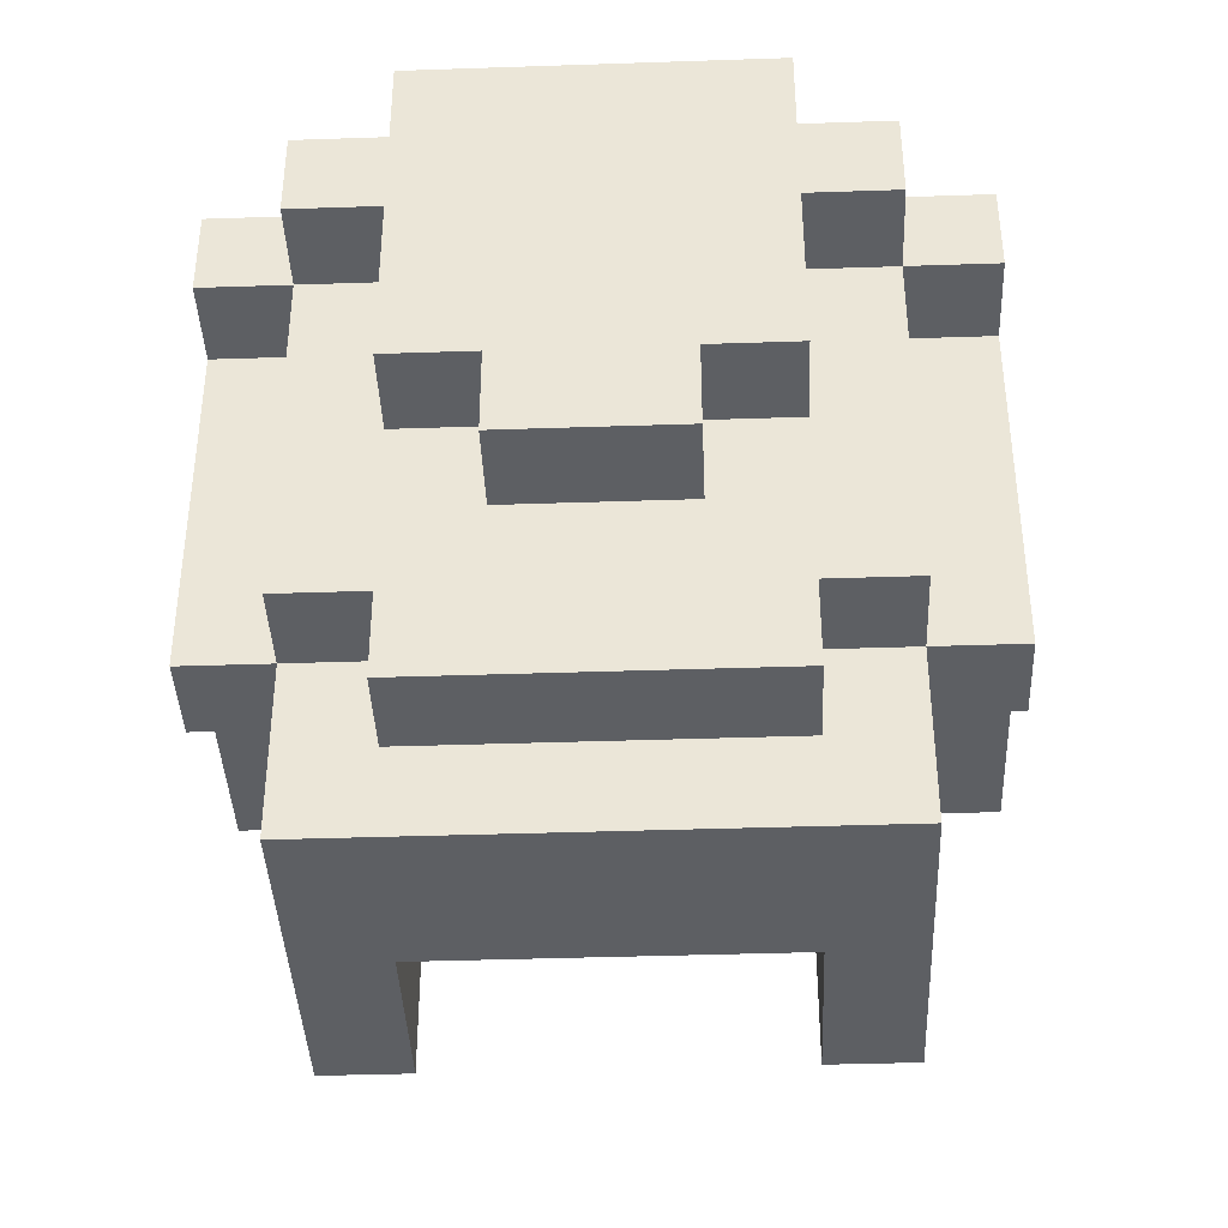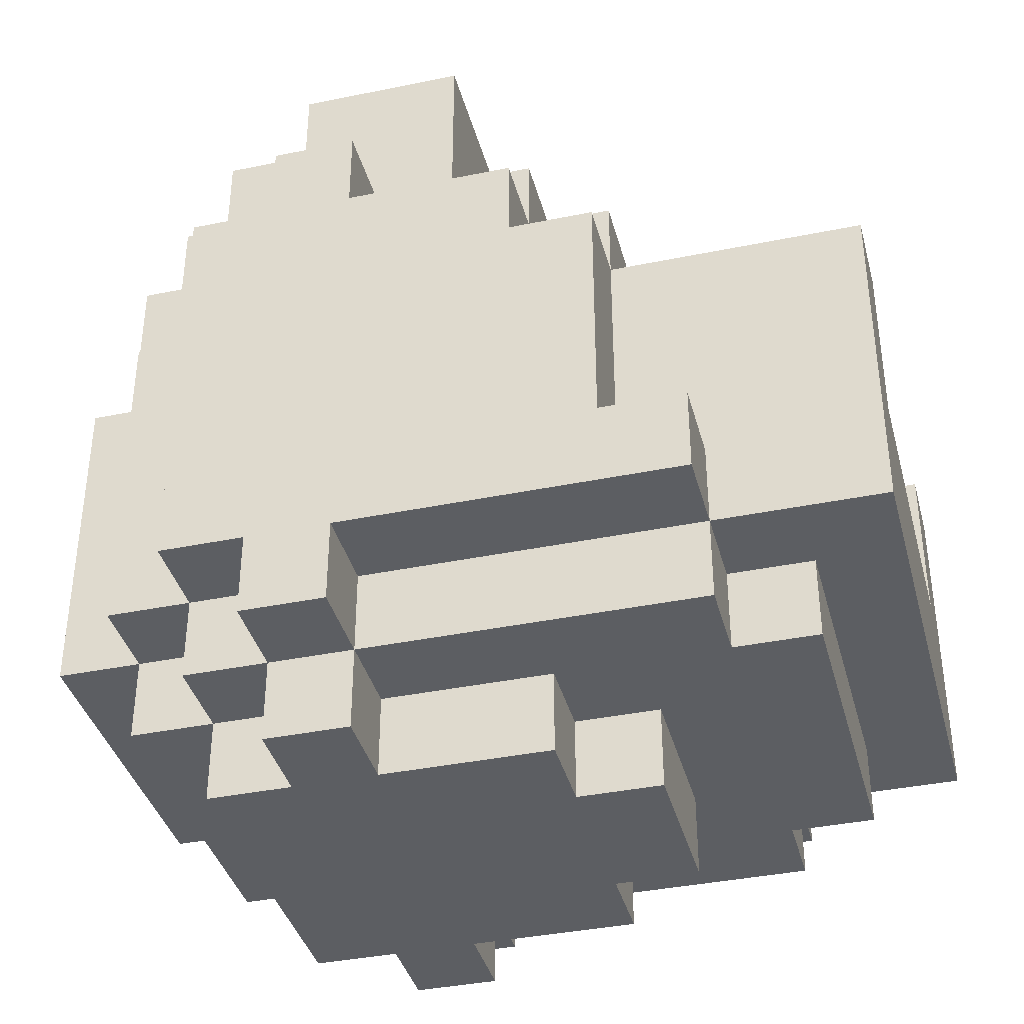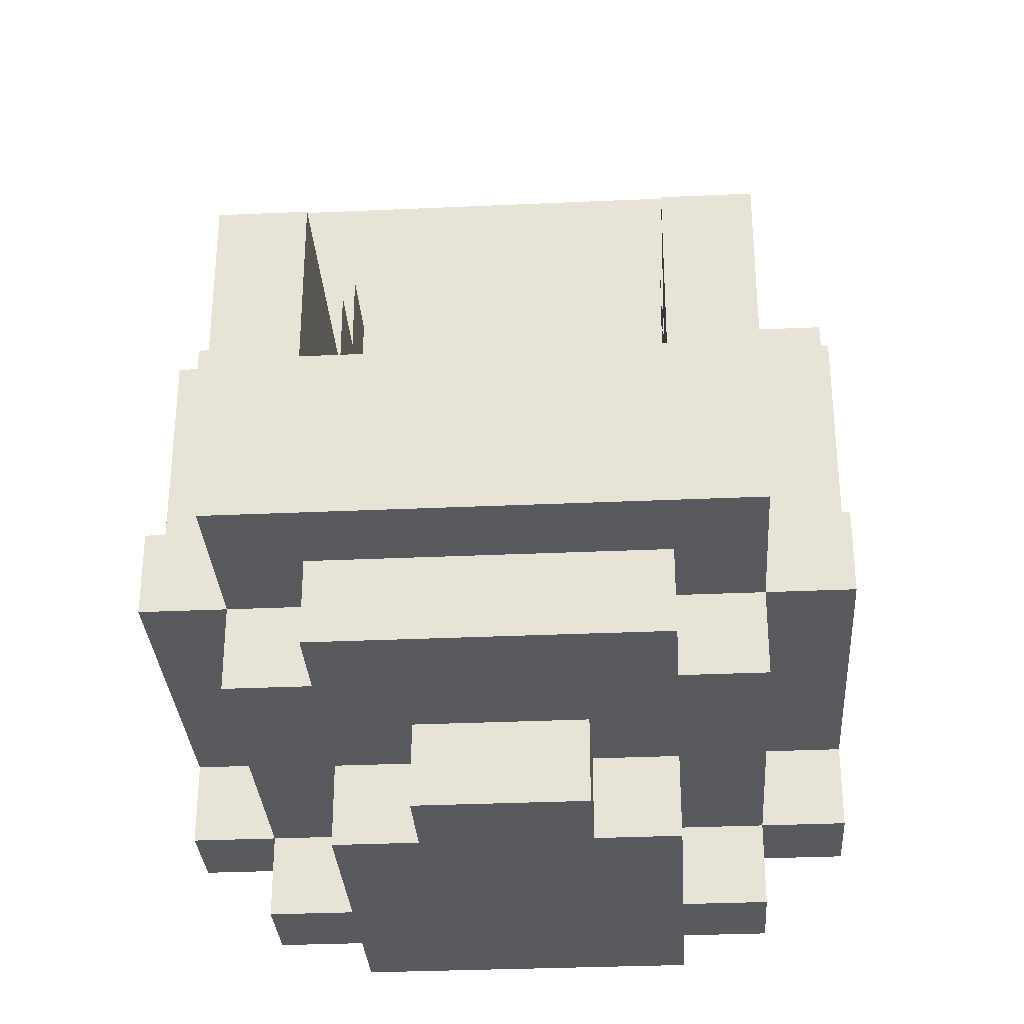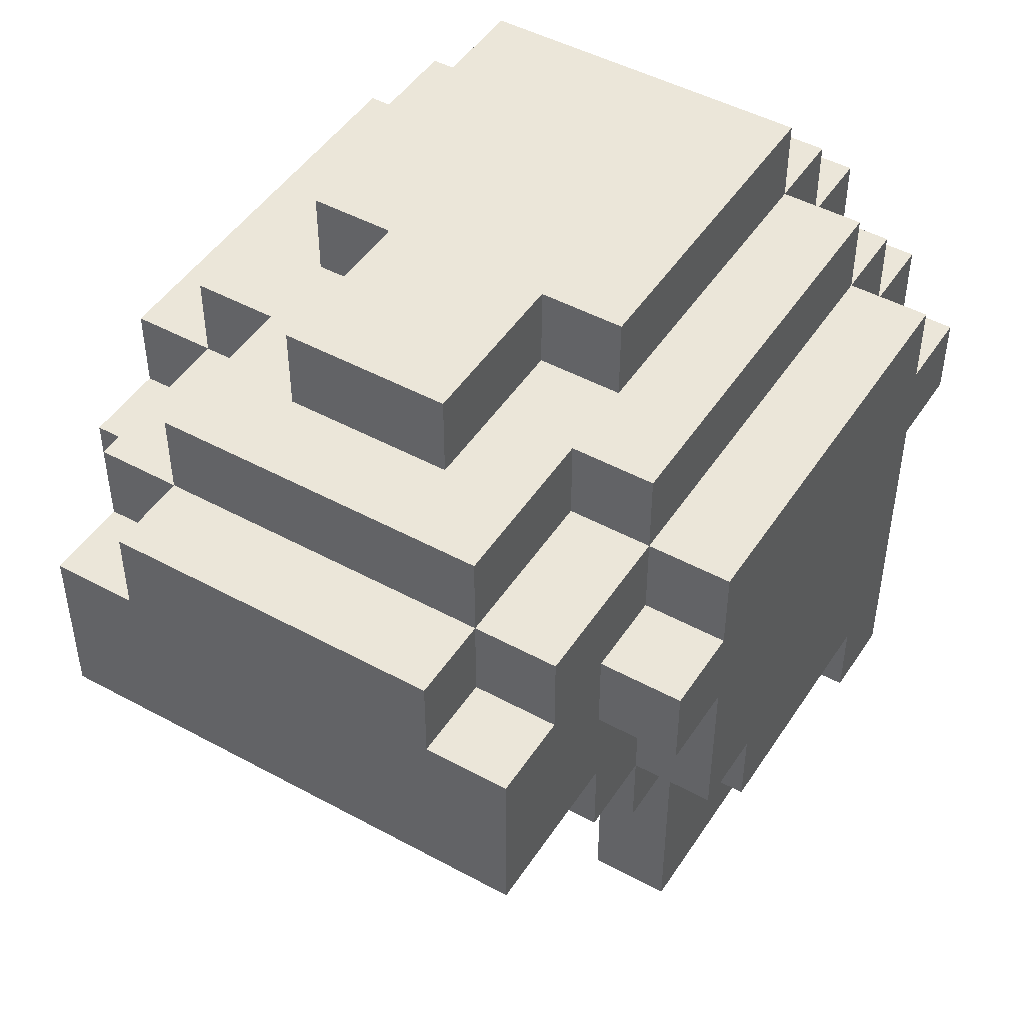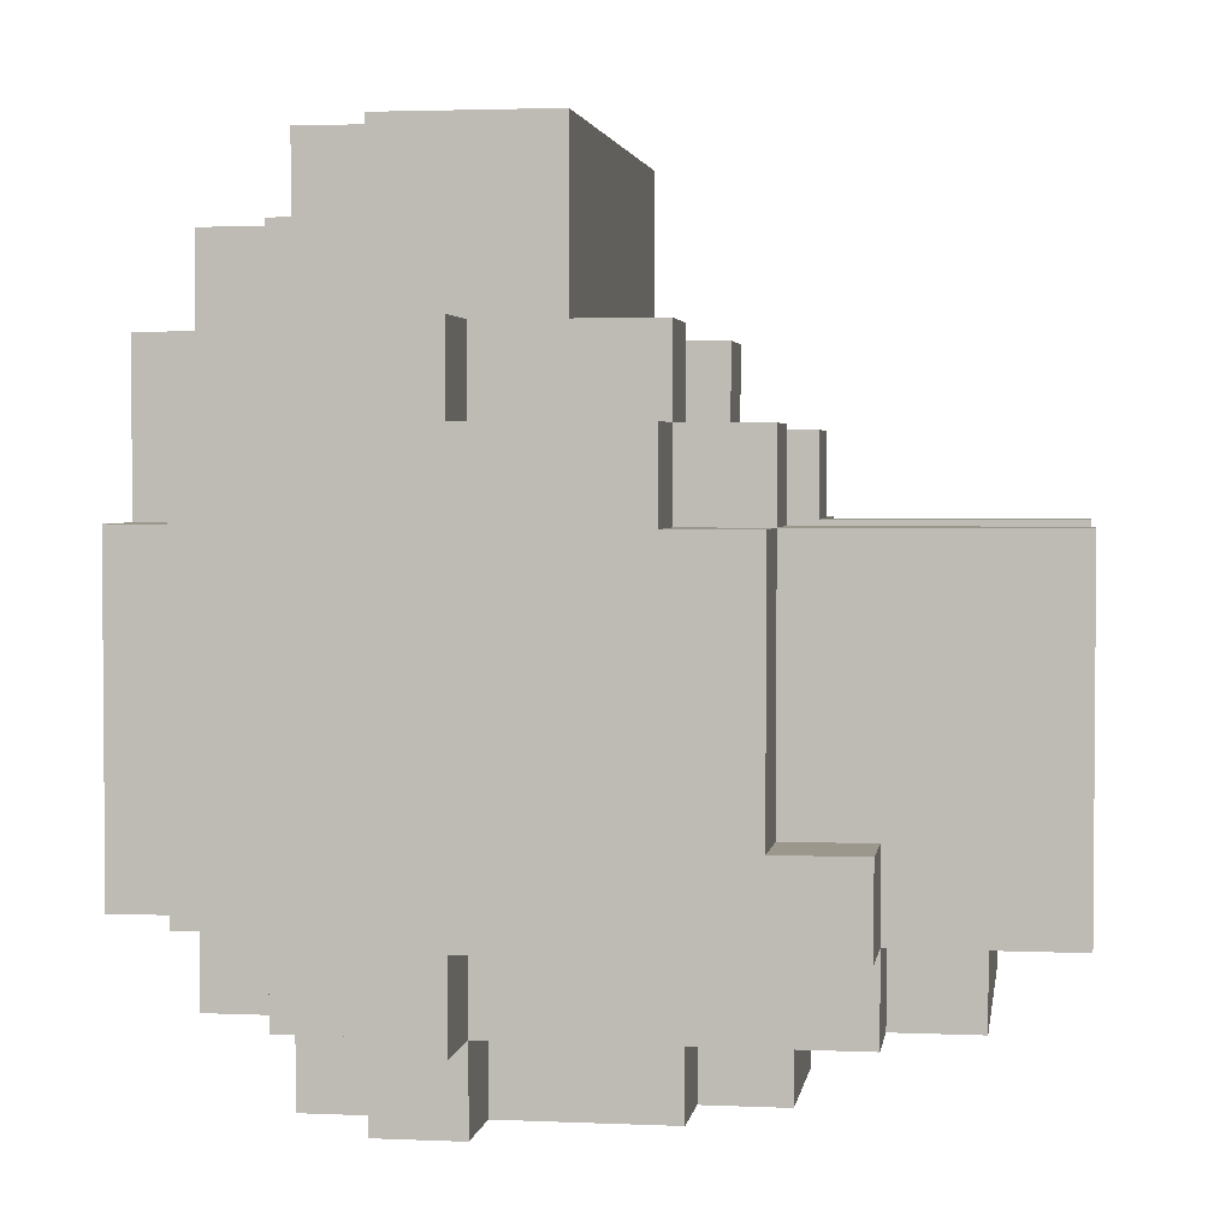
<metadata>
{"format":"obj","ext":"obj","renderer":"f3d","projection":"perspective","resolution":1024,"background":"white","views":[{"elev":-39.9,"azim":-177.6,"up":"+Y"},{"elev":-38.2,"azim":-75.4,"up":"+Z"},{"elev":-31.6,"azim":3.7,"up":"+Z"},{"elev":47.3,"azim":31.6,"up":"+Y"},{"elev":2.8,"azim":-81.4,"up":"+Z"}]}
</metadata>
<code>
v -4 2 -3
v -4 2 -4
v -4 3 -0
v -4 3 -3
v -4 4 1
v -4 4 -0
v -4 6 2
v -4 6 1
v -4 6 -4
v -4 6 -5
v -4 7 2
v -4 7 1
v -4 7 -4
v -4 7 -5
v -4 8 1
v -4 8 -4
v -3 0 -0
v -3 0 -4
v -3 2 -3
v -3 2 -4
v -3 2 -5
v -3 3 1
v -3 3 -0
v -3 3 -3
v -3 4 2
v -3 4 1
v -3 4 -0
v -3 5 4
v -3 5 2
v -3 6 2
v -3 6 1
v -3 6 -4
v -3 6 -5
v -3 6 -6
v -3 7 4
v -3 7 3
v -3 7 2
v -3 7 1
v -3 7 -4
v -3 7 -5
v -3 7 -6
v -3 8 3
v -3 8 1
v -3 8 -4
v -3 8 -5
v -3 9 1
v -3 9 -4
v -2 1 -4
v -2 1 -5
v -2 2 -4
v -2 2 -5
v -2 4 -5
v -2 4 -6
v -2 6 -5
v -2 6 -6
v -2 7 4
v -2 7 3
v -2 7 -5
v -2 7 -6
v -2 8 4
v -2 8 3
v -2 8 1
v -2 8 -4
v -2 8 -5
v -2 8 -6
v -2 9 3
v -2 9 1
v -2 9 -0
v -2 9 -4
v -2 9 -5
v -2 10 -0
v -2 10 -4
v -1 3 -5
v -1 3 -6
v -1 4 -5
v -1 4 -6
v -1 9 2
v -1 9 -0
v -1 10 2
v -1 10 -0
v 2 0 -0
v 2 0 -2
v 2 3 1
v 2 3 -0
v 2 3 -2
v 2 4 2
v 2 4 1
v 2 4 -0
v 2 4 -2
v 2 4 -3
v 2 5 2
v 2 5 1
v 2 6 1
v 2 6 -3
v -2 0 -0
v -2 0 -2
v -2 3 1
v -2 3 -0
v -2 3 -2
v -2 4 2
v -2 4 1
v -2 4 -0
v -2 4 -2
v -2 4 -3
v -2 5 2
v -2 5 1
v -2 6 1
v -2 6 -3
v 1 3 -5
v 1 3 -6
v 1 4 -5
v 1 4 -6
v 1 9 2
v 1 9 -0
v 1 10 2
v 1 10 -0
v 2 1 -4
v 2 1 -5
v 2 2 -4
v 2 2 -5
v 2 4 -5
v 2 4 -6
v 2 6 -5
v 2 6 -6
v 2 7 4
v 2 7 3
v 2 7 -5
v 2 7 -6
v 2 8 4
v 2 8 3
v 2 8 1
v 2 8 -4
v 2 8 -5
v 2 8 -6
v 2 9 3
v 2 9 1
v 2 9 -0
v 2 9 -4
v 2 9 -5
v 2 10 -0
v 2 10 -4
v 3 0 -0
v 3 0 -4
v 3 2 -3
v 3 2 -4
v 3 2 -5
v 3 3 1
v 3 3 -0
v 3 3 -3
v 3 4 2
v 3 4 1
v 3 4 -0
v 3 5 4
v 3 5 2
v 3 6 2
v 3 6 1
v 3 6 -4
v 3 6 -5
v 3 6 -6
v 3 7 4
v 3 7 3
v 3 7 2
v 3 7 1
v 3 7 -4
v 3 7 -5
v 3 7 -6
v 3 8 3
v 3 8 1
v 3 8 -4
v 3 8 -5
v 3 9 1
v 3 9 -4
v 4 2 -3
v 4 2 -4
v 4 3 -0
v 4 3 -3
v 4 4 1
v 4 4 -0
v 4 6 2
v 4 6 1
v 4 6 -4
v 4 6 -5
v 4 7 2
v 4 7 1
v 4 7 -4
v 4 7 -5
v 4 8 1
v 4 8 -4
v -3 5 4
v -3 7 4
v -2 7 4
v -2 8 4
v 2 7 4
v 2 8 4
v 3 5 4
v 3 7 4
v -3 7 3
v -3 8 3
v -2 7 3
v -2 8 3
v -2 9 3
v 2 7 3
v 2 8 3
v 2 9 3
v 3 7 3
v 3 8 3
v -4 6 2
v -4 7 2
v -3 4 2
v -3 5 2
v -3 6 2
v -3 7 2
v -2 4 2
v -2 5 2
v -1 9 2
v -1 10 2
v 1 9 2
v 1 10 2
v 2 4 2
v 2 5 2
v 3 4 2
v 3 5 2
v 3 6 2
v 3 7 2
v 4 6 2
v 4 7 2
v -4 4 1
v -4 6 1
v -4 7 1
v -4 8 1
v -3 3 1
v -3 4 1
v -3 6 1
v -3 7 1
v -3 8 1
v -3 9 1
v -2 3 1
v -2 4 1
v -2 8 1
v -2 9 1
v 2 3 1
v 2 4 1
v 2 8 1
v 2 9 1
v 3 3 1
v 3 4 1
v 3 6 1
v 3 7 1
v 3 8 1
v 3 9 1
v 4 4 1
v 4 6 1
v 4 7 1
v 4 8 1
v -4 3 -0
v -4 4 -0
v -3 0 -0
v -3 3 -0
v -3 4 -0
v -2 0 -0
v -2 3 -0
v -2 9 -0
v -2 10 -0
v -1 9 -0
v -1 10 -0
v 1 9 -0
v 1 10 -0
v 2 0 -0
v 2 3 -0
v 2 9 -0
v 2 10 -0
v 3 0 -0
v 3 3 -0
v 3 4 -0
v 4 3 -0
v 4 4 -0
v -2 0 -2
v -2 3 -2
v -2 4 -2
v 2 0 -2
v 2 3 -2
v 2 4 -2
v -4 2 -3
v -4 3 -3
v -3 2 -3
v -3 3 -3
v -2 4 -3
v -2 6 -3
v 2 4 -3
v 2 6 -3
v 3 2 -3
v 3 3 -3
v 4 2 -3
v 4 3 -3
v -2 5 1
v -2 6 1
v 2 5 1
v 2 6 1
v -4 2 -4
v -4 6 -4
v -4 7 -4
v -4 8 -4
v -3 0 -4
v -3 2 -4
v -3 6 -4
v -3 7 -4
v -3 8 -4
v -3 9 -4
v -2 1 -4
v -2 2 -4
v -2 8 -4
v -2 9 -4
v -2 10 -4
v 2 1 -4
v 2 2 -4
v 2 8 -4
v 2 9 -4
v 2 10 -4
v 3 0 -4
v 3 2 -4
v 3 6 -4
v 3 7 -4
v 3 8 -4
v 3 9 -4
v 4 2 -4
v 4 6 -4
v 4 7 -4
v 4 8 -4
v -4 6 -5
v -4 7 -5
v -3 2 -5
v -3 6 -5
v -3 7 -5
v -3 8 -5
v -2 1 -5
v -2 2 -5
v -2 4 -5
v -2 6 -5
v -2 7 -5
v -2 8 -5
v -2 9 -5
v -1 3 -5
v -1 4 -5
v 1 3 -5
v 1 4 -5
v 2 1 -5
v 2 2 -5
v 2 4 -5
v 2 6 -5
v 2 7 -5
v 2 8 -5
v 2 9 -5
v 3 2 -5
v 3 6 -5
v 3 7 -5
v 3 8 -5
v 4 6 -5
v 4 7 -5
v -3 6 -6
v -3 7 -6
v -2 4 -6
v -2 6 -6
v -2 7 -6
v -2 8 -6
v -1 3 -6
v -1 4 -6
v 1 3 -6
v 1 4 -6
v 2 4 -6
v 2 6 -6
v 2 7 -6
v 2 8 -6
v 3 6 -6
v 3 7 -6
v -3 0 -0
v -2 0 -0
v 2 0 -0
v 3 0 -0
v -2 0 -2
v 2 0 -2
v -2 0 -3
v 2 0 -3
v -3 0 -4
v 3 0 -4
v -2 1 -4
v 2 1 -4
v -2 1 -5
v 2 1 -5
v -4 2 -3
v -3 2 -3
v 3 2 -3
v 4 2 -3
v -4 2 -4
v -3 2 -4
v -2 2 -4
v 2 2 -4
v 3 2 -4
v 4 2 -4
v -3 2 -5
v -2 2 -5
v 2 2 -5
v 3 2 -5
v -3 3 1
v -2 3 1
v 2 3 1
v 3 3 1
v -4 3 -0
v -3 3 -0
v -2 3 -0
v 2 3 -0
v 3 3 -0
v 4 3 -0
v -4 3 -3
v -3 3 -3
v 3 3 -3
v 4 3 -3
v -1 3 -5
v 1 3 -5
v -1 3 -6
v 1 3 -6
v -3 4 2
v -2 4 2
v 2 4 2
v 3 4 2
v -4 4 1
v -3 4 1
v -2 4 1
v 2 4 1
v 3 4 1
v 4 4 1
v -4 4 -0
v -3 4 -0
v 3 4 -0
v 4 4 -0
v -2 4 -5
v -1 4 -5
v 1 4 -5
v 2 4 -5
v -2 4 -6
v -1 4 -6
v 1 4 -6
v 2 4 -6
v -3 5 4
v 3 5 4
v -3 5 2
v -2 5 2
v 2 5 2
v 3 5 2
v -2 5 1
v 2 5 1
v -4 6 2
v -3 6 2
v 3 6 2
v 4 6 2
v -4 6 1
v -3 6 1
v -2 6 1
v 2 6 1
v 3 6 1
v 4 6 1
v -2 6 -3
v 2 6 -3
v -4 6 -4
v -3 6 -4
v 3 6 -4
v 4 6 -4
v -4 6 -5
v -3 6 -5
v -2 6 -5
v 2 6 -5
v 3 6 -5
v 4 6 -5
v -3 6 -6
v -2 6 -6
v 2 6 -6
v 3 6 -6
v -2 4 -2
v 2 4 -2
v -2 4 -3
v 2 4 -3
v -3 7 4
v -2 7 4
v 2 7 4
v 3 7 4
v -3 7 3
v -2 7 3
v 2 7 3
v 3 7 3
v -4 7 2
v -3 7 2
v 3 7 2
v 4 7 2
v -4 7 1
v -3 7 1
v 3 7 1
v 4 7 1
v -4 7 -4
v -3 7 -4
v 3 7 -4
v 4 7 -4
v -4 7 -5
v -3 7 -5
v -2 7 -5
v 2 7 -5
v 3 7 -5
v 4 7 -5
v -3 7 -6
v -2 7 -6
v 2 7 -6
v 3 7 -6
v -2 8 4
v 2 8 4
v -3 8 3
v -2 8 3
v 2 8 3
v 3 8 3
v -4 8 1
v -3 8 1
v -2 8 1
v 2 8 1
v 3 8 1
v 4 8 1
v -4 8 -4
v -3 8 -4
v -2 8 -4
v 2 8 -4
v 3 8 -4
v 4 8 -4
v -3 8 -5
v -2 8 -5
v 2 8 -5
v 3 8 -5
v -2 8 -6
v 2 8 -6
v -2 9 3
v 2 9 3
v -1 9 2
v 1 9 2
v -3 9 1
v -2 9 1
v 2 9 1
v 3 9 1
v -2 9 -0
v -1 9 -0
v 1 9 -0
v 2 9 -0
v -3 9 -4
v -2 9 -4
v 2 9 -4
v 3 9 -4
v -2 9 -5
v 2 9 -5
v -1 10 2
v 1 10 2
v -2 10 -0
v -1 10 -0
v 1 10 -0
v 2 10 -0
v -2 10 -4
v 2 10 -4
f 4 2 1
f 6 4 3
f 8 6 5
f 9 2 4
f 9 4 6
f 9 6 8
f 11 8 7
f 11 10 9
f 11 9 8
f 12 10 11
f 13 10 12
f 14 10 13
f 15 13 12
f 16 13 15
f 19 18 17
f 20 18 19
f 23 19 17
f 24 19 23
f 26 23 22
f 27 23 26
f 29 26 25
f 30 26 29
f 30 29 28
f 31 26 30
f 32 21 20
f 33 21 32
f 35 30 28
f 36 30 35
f 37 30 36
f 40 34 33
f 41 34 40
f 42 38 37
f 42 37 36
f 43 38 42
f 44 40 39
f 45 40 44
f 46 44 43
f 47 44 46
f 50 49 48
f 51 49 50
f 54 53 52
f 55 53 54
f 60 57 56
f 61 57 60
f 64 59 58
f 65 59 64
f 66 62 61
f 67 62 66
f 69 64 63
f 70 64 69
f 71 69 68
f 72 69 71
f 75 74 73
f 76 74 75
f 79 78 77
f 80 78 79
f 84 82 81
f 85 82 84
f 87 84 83
f 88 85 84
f 88 84 87
f 89 85 88
f 91 87 86
f 92 89 88
f 92 87 91
f 92 90 89
f 92 88 87
f 93 90 92
f 94 90 93
f 95 96 98
f 98 96 99
f 97 98 101
f 98 99 102
f 101 98 102
f 102 99 103
f 100 101 105
f 102 103 106
f 105 101 106
f 103 104 106
f 101 102 106
f 106 104 107
f 107 104 108
f 109 110 111
f 111 110 112
f 113 114 115
f 115 114 116
f 117 118 119
f 119 118 120
f 121 122 123
f 123 122 124
f 125 126 129
f 129 126 130
f 127 128 133
f 133 128 134
f 130 131 135
f 135 131 136
f 132 133 138
f 138 133 139
f 137 138 140
f 140 138 141
f 142 143 144
f 144 143 145
f 142 144 148
f 148 144 149
f 147 148 151
f 151 148 152
f 150 151 154
f 154 151 155
f 153 154 155
f 155 151 156
f 145 146 157
f 157 146 158
f 153 155 160
f 160 155 161
f 161 155 162
f 158 159 165
f 165 159 166
f 162 163 167
f 161 162 167
f 167 163 168
f 164 165 169
f 169 165 170
f 168 169 171
f 171 169 172
f 173 174 176
f 175 176 178
f 177 178 180
f 176 174 181
f 178 176 181
f 180 178 181
f 179 180 183
f 181 182 183
f 180 181 183
f 183 182 184
f 184 182 185
f 185 182 186
f 184 185 187
f 187 185 188
f 191 190 189
f 193 191 189
f 193 192 191
f 194 192 193
f 195 193 189
f 196 193 195
f 199 198 197
f 200 198 199
f 203 201 200
f 204 201 203
f 205 203 202
f 206 203 205
f 211 208 207
f 212 208 211
f 213 210 209
f 214 210 213
f 217 216 215
f 218 216 217
f 221 220 219
f 222 220 221
f 225 224 223
f 226 224 225
f 232 228 227
f 233 228 232
f 234 230 229
f 235 230 234
f 237 232 231
f 238 232 237
f 239 236 235
f 240 236 239
f 245 242 241
f 246 242 245
f 249 244 243
f 250 244 249
f 251 247 246
f 252 247 251
f 253 249 248
f 254 249 253
f 258 256 255
f 259 256 258
f 260 258 257
f 261 258 260
f 264 263 262
f 265 263 264
f 270 267 266
f 271 267 270
f 272 269 268
f 273 269 272
f 275 274 273
f 276 274 275
f 280 278 277
f 280 279 278
f 281 279 280
f 282 279 281
f 285 284 283
f 286 284 285
f 289 288 287
f 290 288 289
f 293 292 291
f 294 292 293
f 295 296 297
f 297 296 298
f 299 300 304
f 304 300 305
f 301 302 306
f 306 302 307
f 303 304 309
f 309 304 310
f 307 308 311
f 311 308 312
f 303 309 314
f 312 313 317
f 317 313 318
f 314 315 319
f 303 314 319
f 319 315 320
f 316 317 323
f 323 317 324
f 320 321 325
f 325 321 326
f 322 323 327
f 327 323 328
f 329 330 332
f 332 330 333
f 331 332 336
f 336 332 337
f 337 332 338
f 333 334 339
f 339 334 340
f 335 336 342
f 336 337 342
f 342 337 343
f 335 342 344
f 335 344 346
f 344 345 346
f 346 345 347
f 347 345 348
f 340 341 351
f 351 341 352
f 348 349 353
f 347 348 353
f 353 349 354
f 350 351 355
f 355 351 356
f 354 355 357
f 357 355 358
f 359 360 362
f 362 360 363
f 361 362 366
f 363 364 366
f 362 363 366
f 365 366 367
f 366 364 368
f 367 366 368
f 368 364 369
f 369 364 370
f 370 364 371
f 371 364 372
f 370 371 373
f 373 371 374
f 379 376 375
f 380 378 377
f 381 379 375
f 381 380 379
f 382 378 380
f 382 380 381
f 383 381 375
f 383 382 381
f 384 378 382
f 384 382 383
f 387 386 385
f 388 386 387
f 393 390 389
f 394 390 393
f 397 392 391
f 398 392 397
f 399 395 394
f 400 395 399
f 401 397 396
f 402 397 401
f 408 404 403
f 409 404 408
f 410 406 405
f 411 406 410
f 413 408 407
f 414 408 413
f 415 412 411
f 416 412 415
f 419 418 417
f 420 418 419
f 426 422 421
f 427 422 426
f 428 424 423
f 429 424 428
f 431 426 425
f 432 426 431
f 433 430 429
f 434 430 433
f 439 436 435
f 440 436 439
f 441 438 437
f 442 438 441
f 445 444 443
f 446 444 445
f 447 444 446
f 448 444 447
f 449 447 446
f 450 447 449
f 455 452 451
f 456 452 455
f 459 454 453
f 460 454 459
f 461 458 457
f 462 458 461
f 467 464 463
f 468 464 467
f 471 466 465
f 472 466 471
f 473 469 468
f 474 469 473
f 475 471 470
f 476 471 475
f 477 478 479
f 479 478 480
f 481 482 485
f 485 482 486
f 483 484 487
f 487 484 488
f 489 490 493
f 493 490 494
f 491 492 495
f 495 492 496
f 497 498 501
f 501 498 502
f 499 500 505
f 505 500 506
f 502 503 507
f 507 503 508
f 504 505 509
f 509 505 510
f 511 512 514
f 514 512 515
f 513 514 518
f 518 514 519
f 515 516 520
f 520 516 521
f 517 518 523
f 523 518 524
f 521 522 527
f 527 522 528
f 524 525 529
f 529 525 530
f 526 527 531
f 531 527 532
f 530 531 533
f 533 531 534
f 535 536 537
f 537 536 538
f 535 537 540
f 538 536 541
f 539 540 543
f 540 537 543
f 543 537 544
f 541 542 545
f 538 541 545
f 545 542 546
f 539 543 547
f 547 543 548
f 546 542 549
f 549 542 550
f 548 549 551
f 551 549 552
f 553 554 556
f 556 554 557
f 555 556 559
f 557 558 559
f 556 557 559
f 559 558 560

</code>
